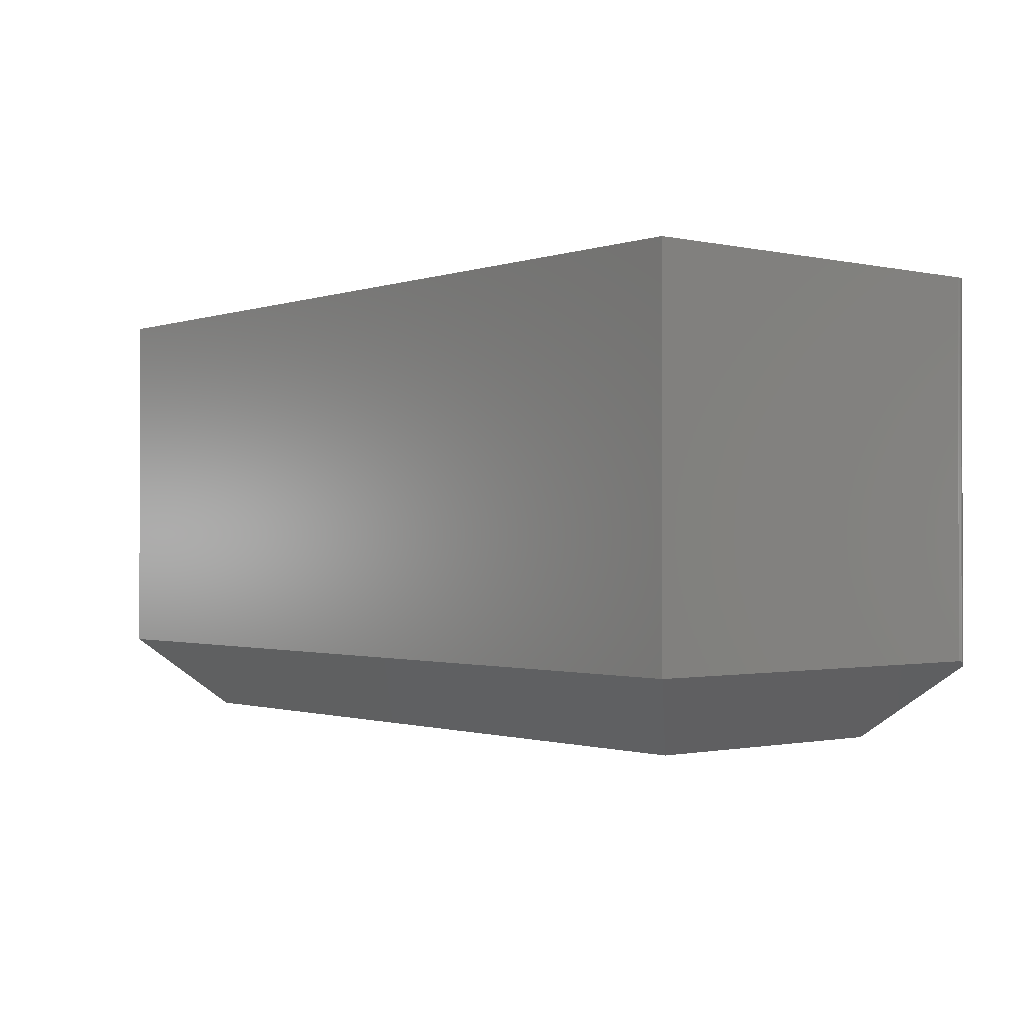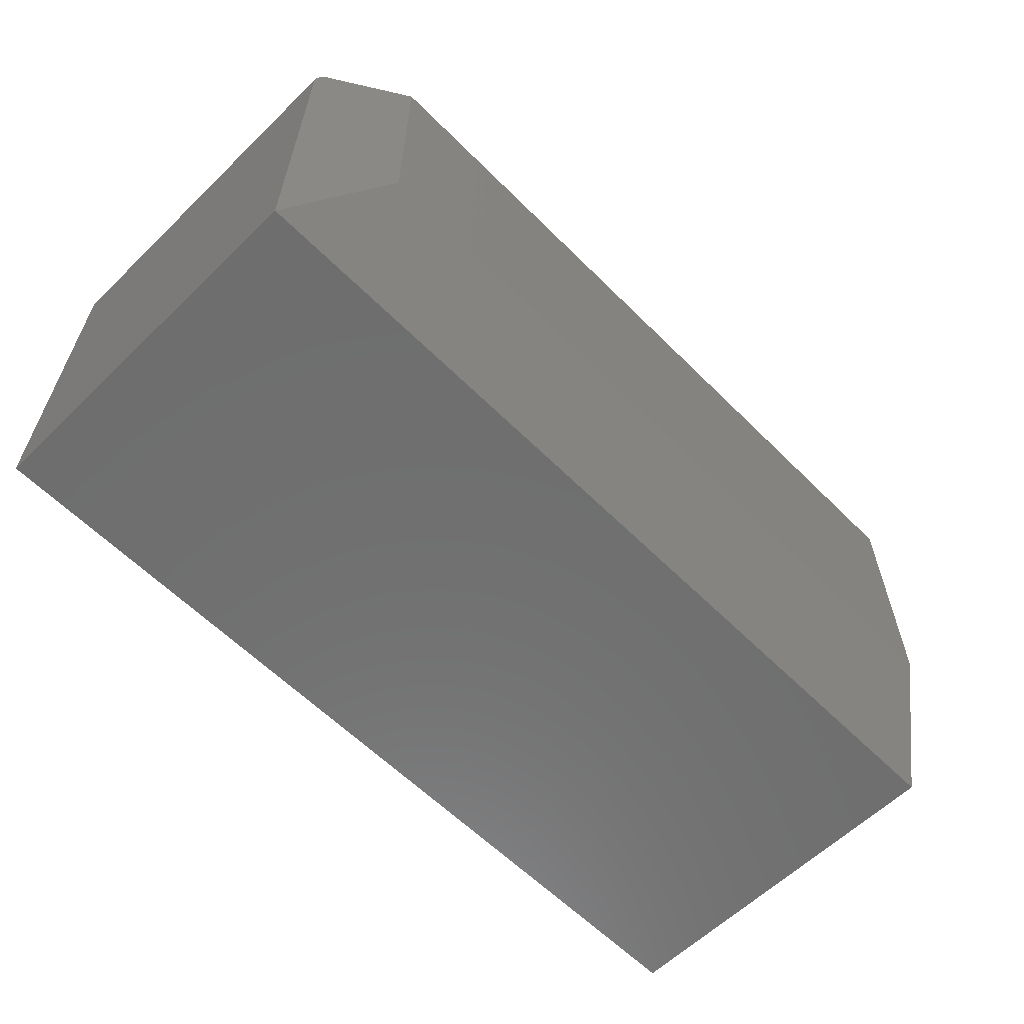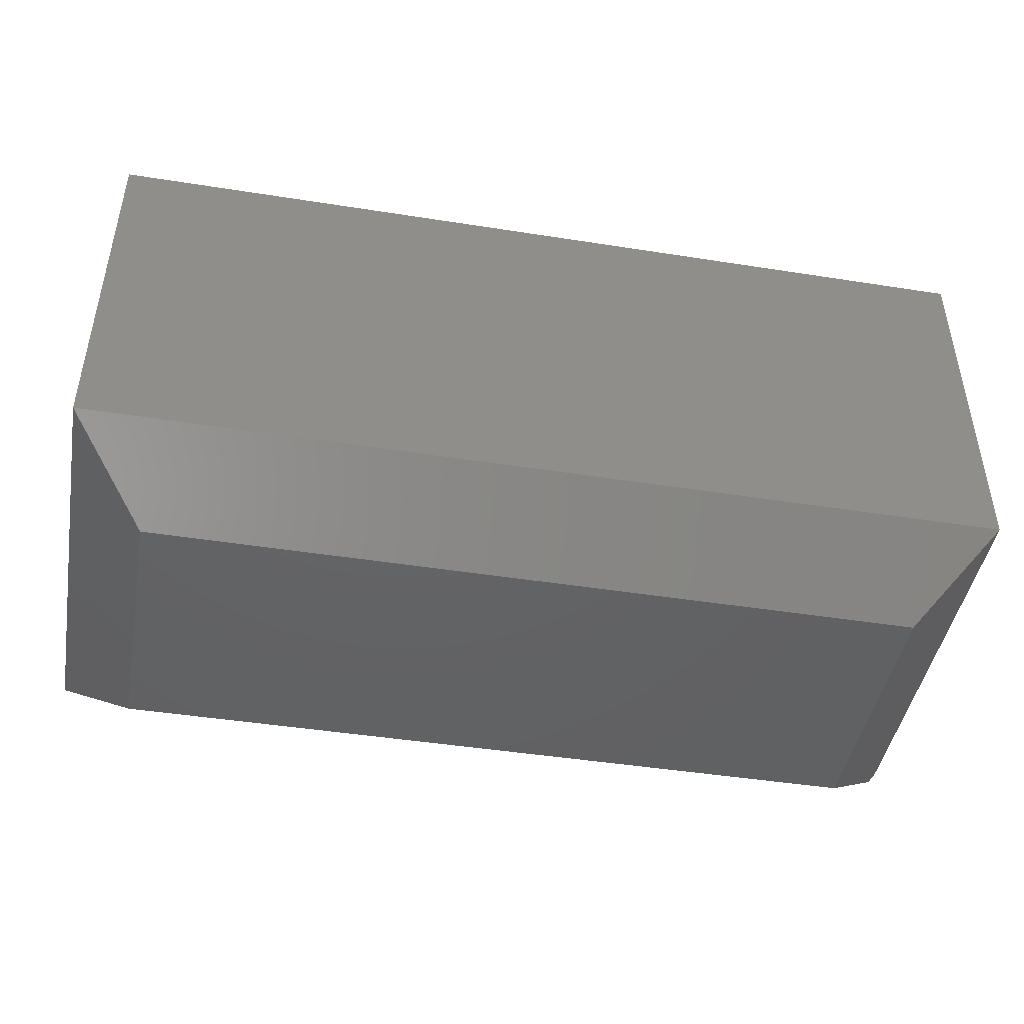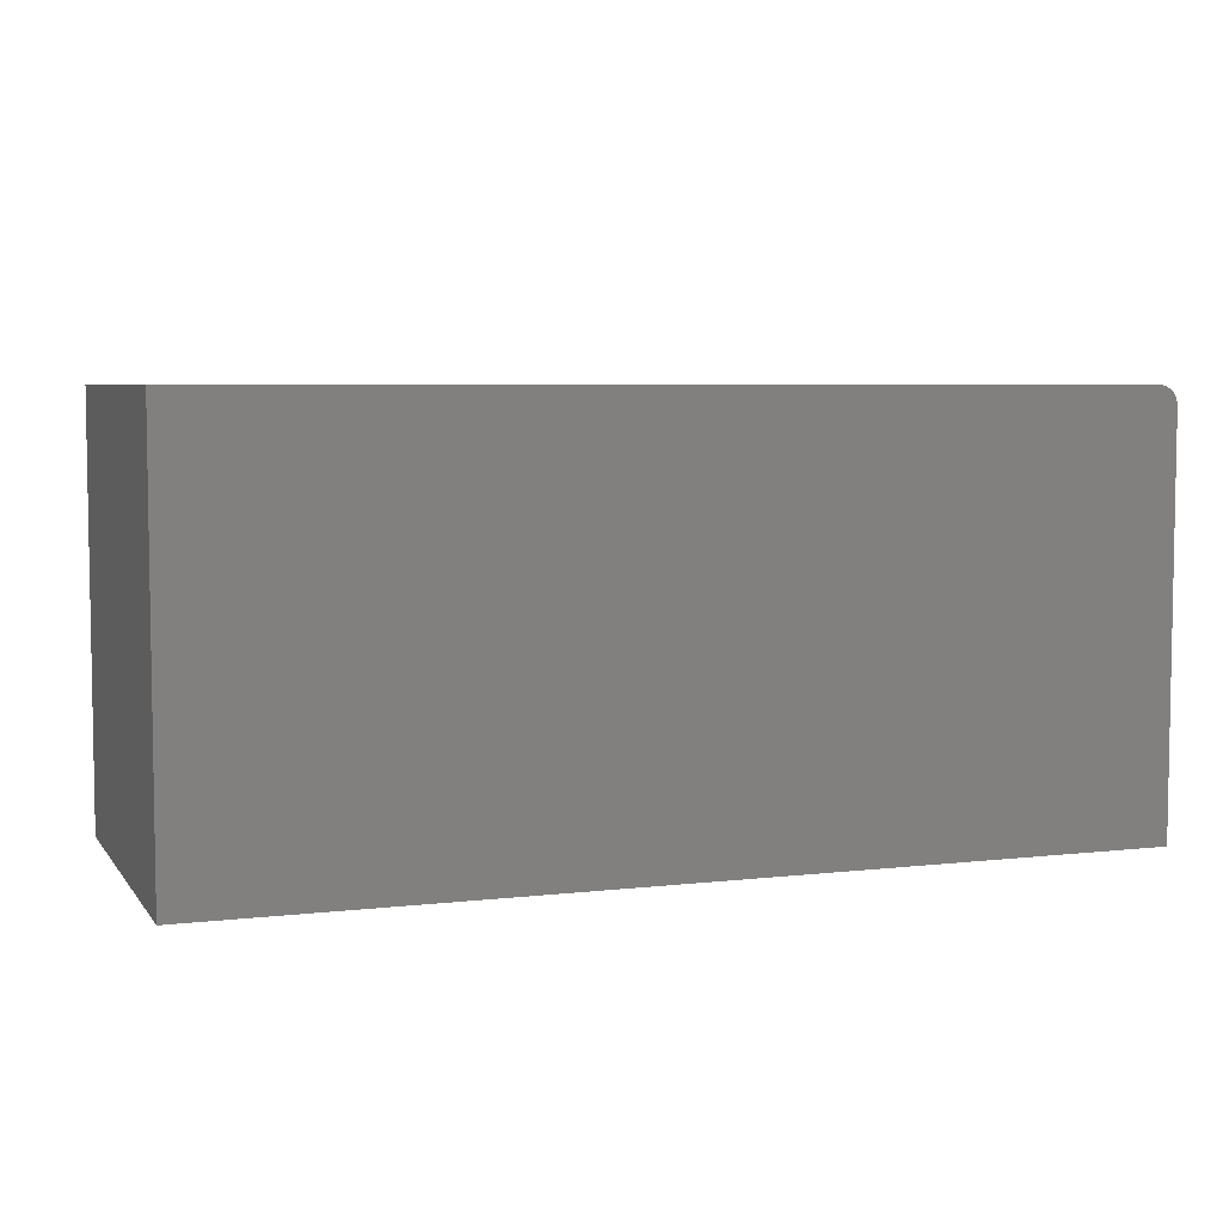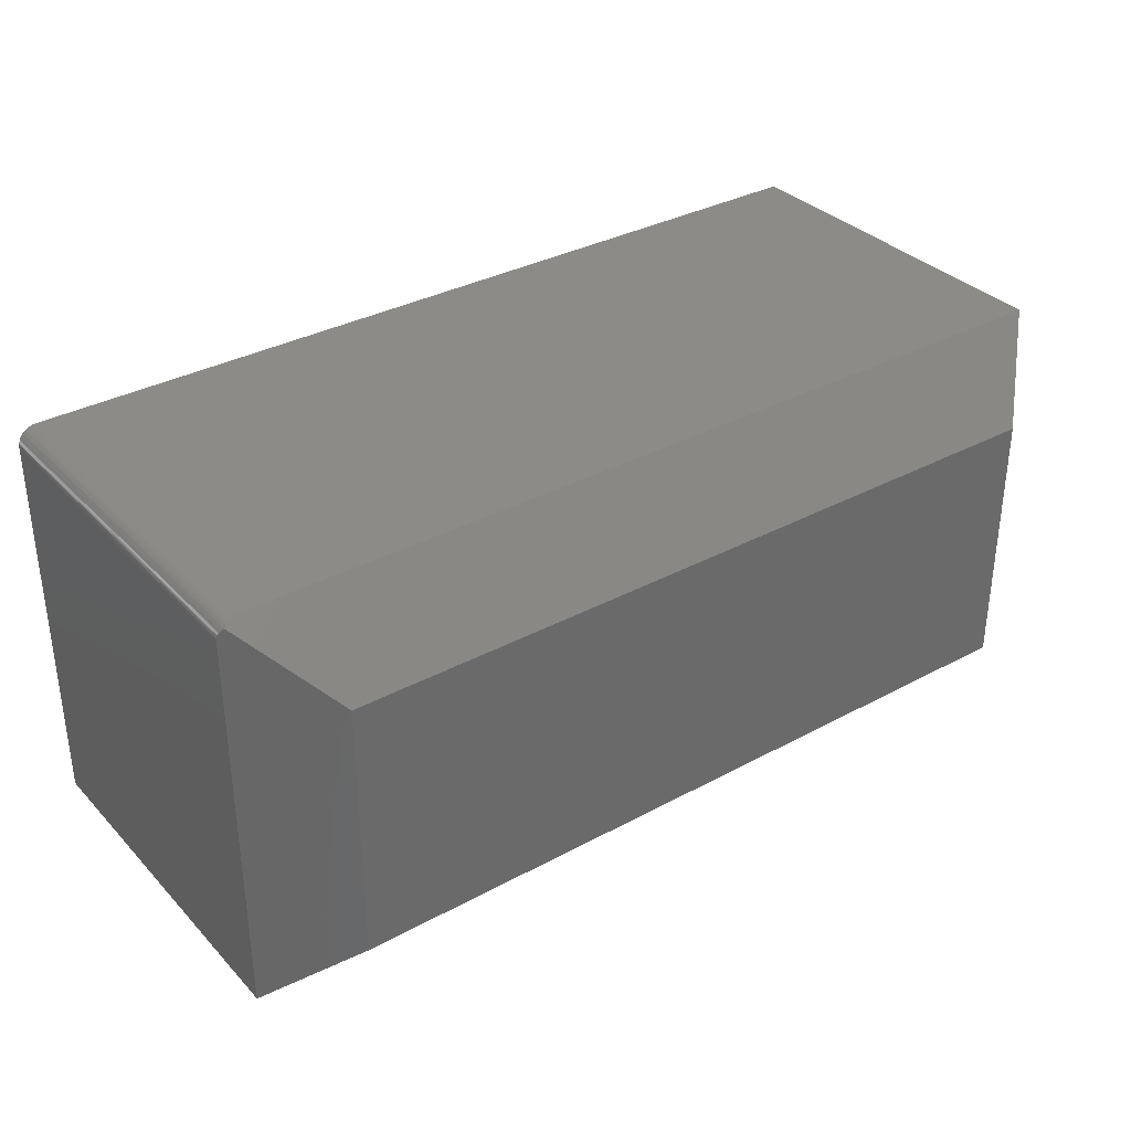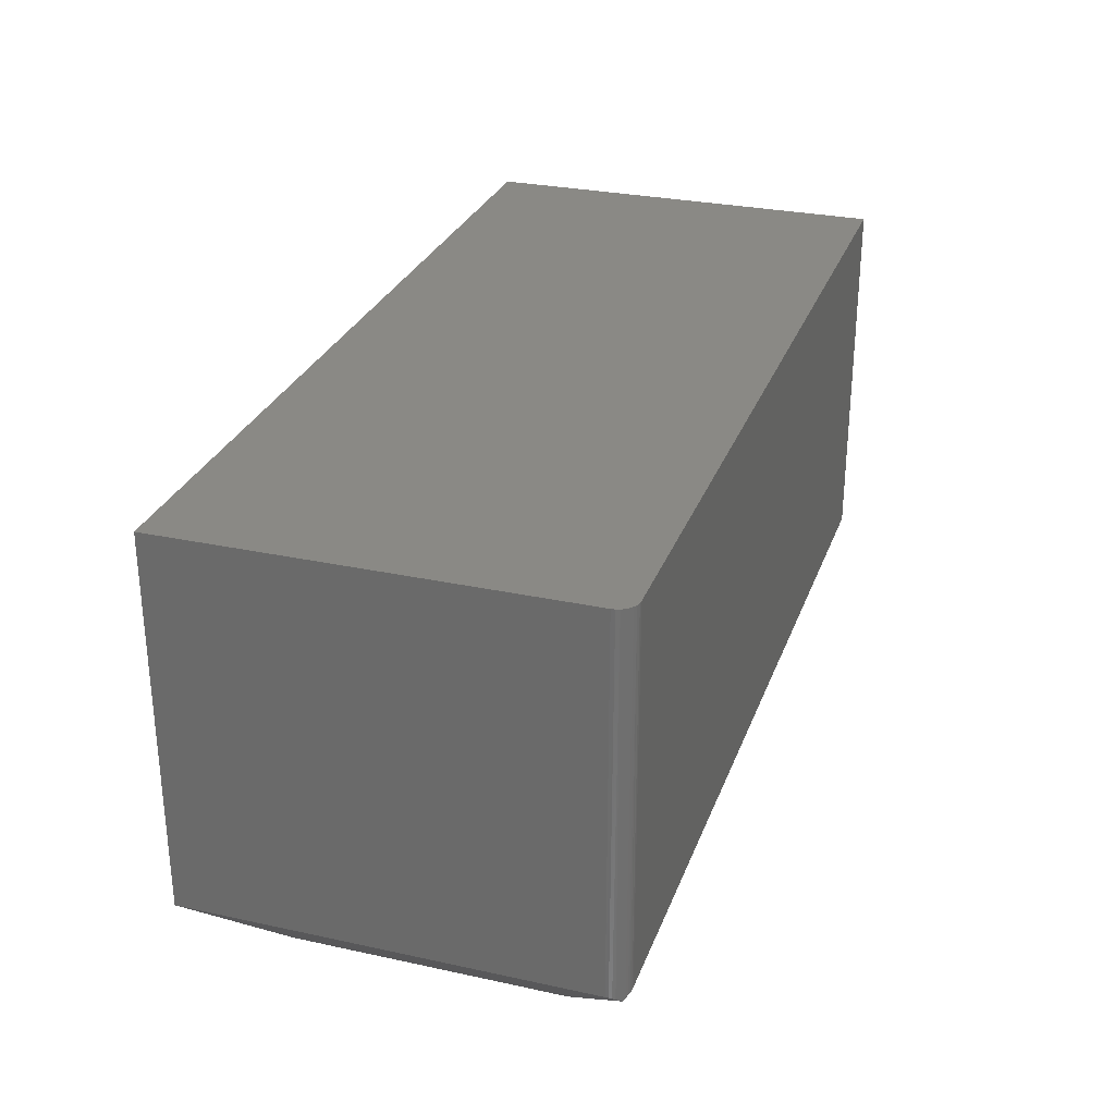
<metadata>
{"format":"stl","ext":"stl","renderer":"f3d","projection":"perspective","resolution":1024,"background":"white","views":[{"elev":-1.0,"azim":-129.3,"up":"+Y"},{"elev":-60.6,"azim":-45.4,"up":"+Z"},{"elev":-45.1,"azim":169.7,"up":"+Y"},{"elev":5.6,"azim":160.3,"up":"+Z"},{"elev":34.0,"azim":-36.3,"up":"+Z"},{"elev":28.7,"azim":-72.0,"up":"+Y"}]}
</metadata>
<code>
# stl→obj: 30 verts, 56 faces
v -0.6875 0 0.2812
v -0.7454 0.05792 0.3392
v -0.7471 0.05955 0.3373
v -0.7483 0.06081 0.3352
v -0.7492 0.06173 0.333
v -0.7498 0.06231 0.3306
v -0.75 0.0625 0.3281
v -0.75 0.0625 6.939e-18
v -0.6875 0 0.0625
v -0.0625 0 0.2812
v 0 0.0625 0.3438
v -0.7344 0.0625 0.3438
v -0.7365 0.06236 0.3436
v -0.739 0.06181 0.3431
v -0.7413 0.06087 0.3421
v -0.7435 0.05956 0.3408
v -0.7344 0.3711 0.3438
v 0 0.3711 0.3438
v -0.75 0.3711 0.3281
v -0.75 0.3711 0
v -0.7497 0.3711 0.3312
v -0.7488 0.3711 0.3341
v -0.7474 0.3711 0.3368
v -0.7454 0.3711 0.3392
v -0.7431 0.3711 0.3411
v -0.7404 0.3711 0.3426
v -0.7374 0.3711 0.3434
v 0 0.3711 0
v 0 0.0625 0
v -0.0625 0 0.0625
f 1 2 3
f 1 3 4
f 1 4 5
f 1 5 6
f 1 6 7
f 1 7 8
f 1 8 9
f 1 10 11
f 1 11 12
f 1 12 13
f 1 13 14
f 1 14 15
f 1 15 16
f 1 16 2
f 12 11 17
f 17 11 18
f 19 20 7
f 7 20 8
f 19 21 22
f 20 19 22
f 20 22 23
f 20 23 24
f 20 24 25
f 20 25 26
f 20 26 27
f 20 27 17
f 20 17 18
f 20 18 28
f 21 5 22
f 5 4 22
f 23 22 4
f 23 4 3
f 24 16 25
f 25 16 15
f 25 15 26
f 26 15 14
f 26 14 13
f 2 16 24
f 2 24 23
f 2 23 3
f 19 7 21
f 21 7 6
f 21 6 5
f 12 17 13
f 13 17 27
f 13 27 26
f 8 20 29
f 29 20 28
f 11 29 18
f 18 29 28
f 1 9 10
f 10 9 30
f 8 29 9
f 9 29 30
f 29 11 30
f 30 11 10

</code>
